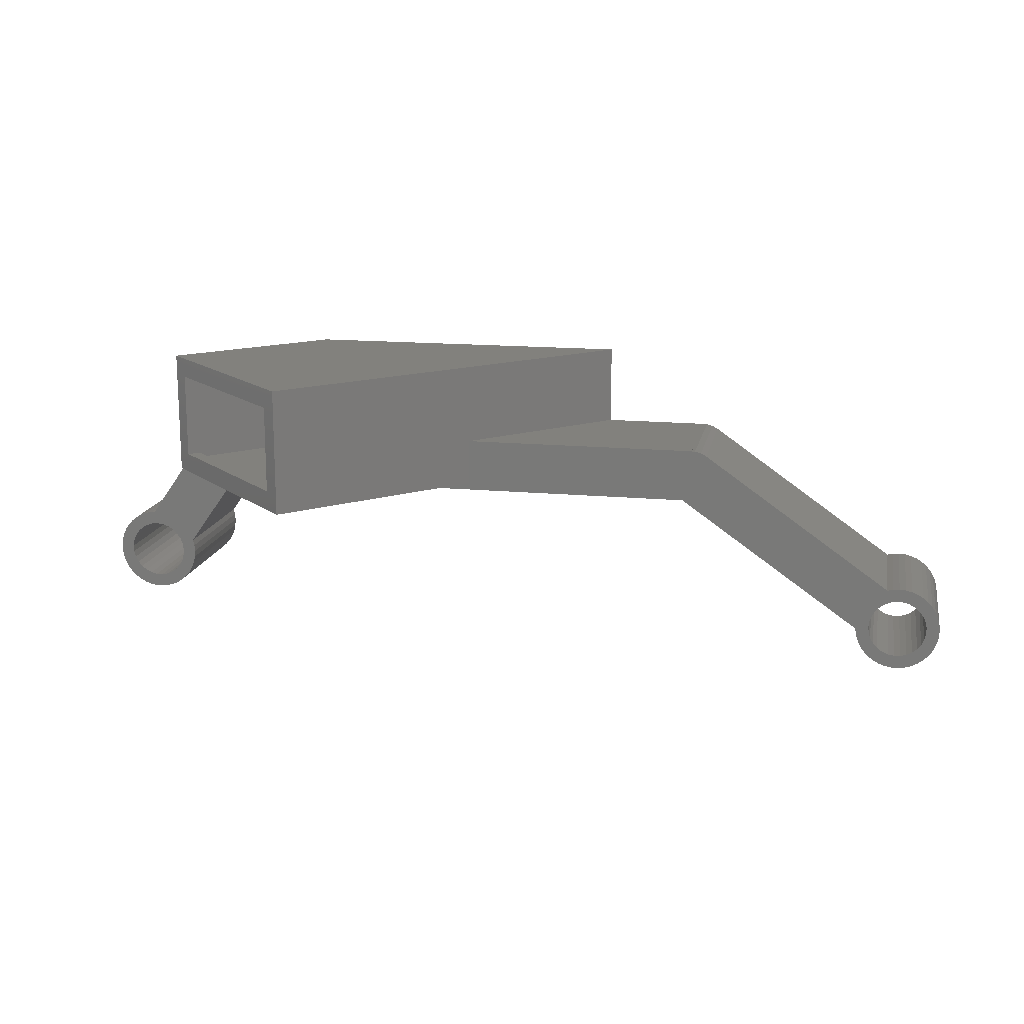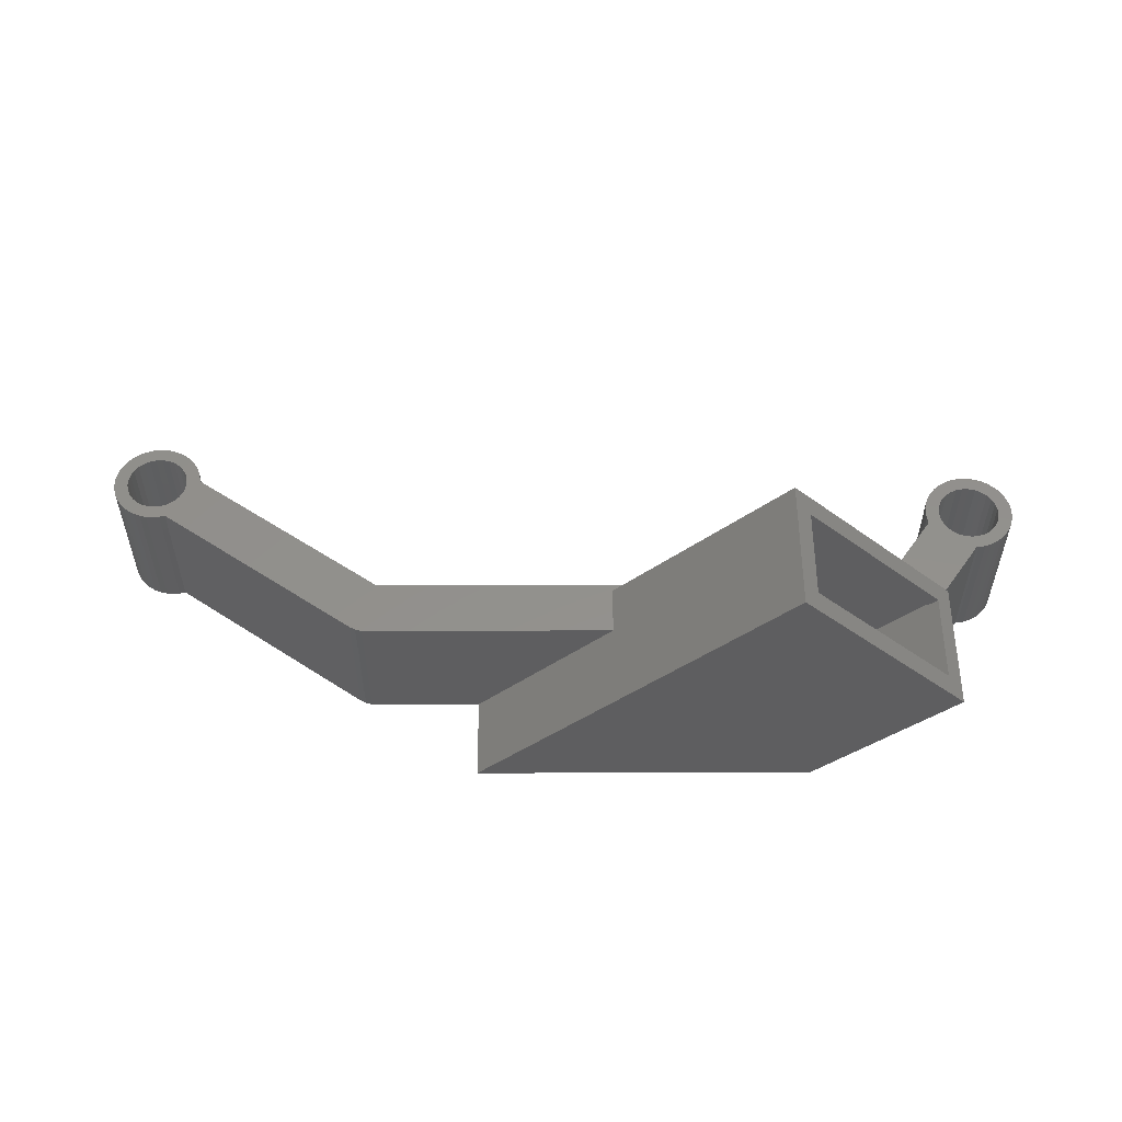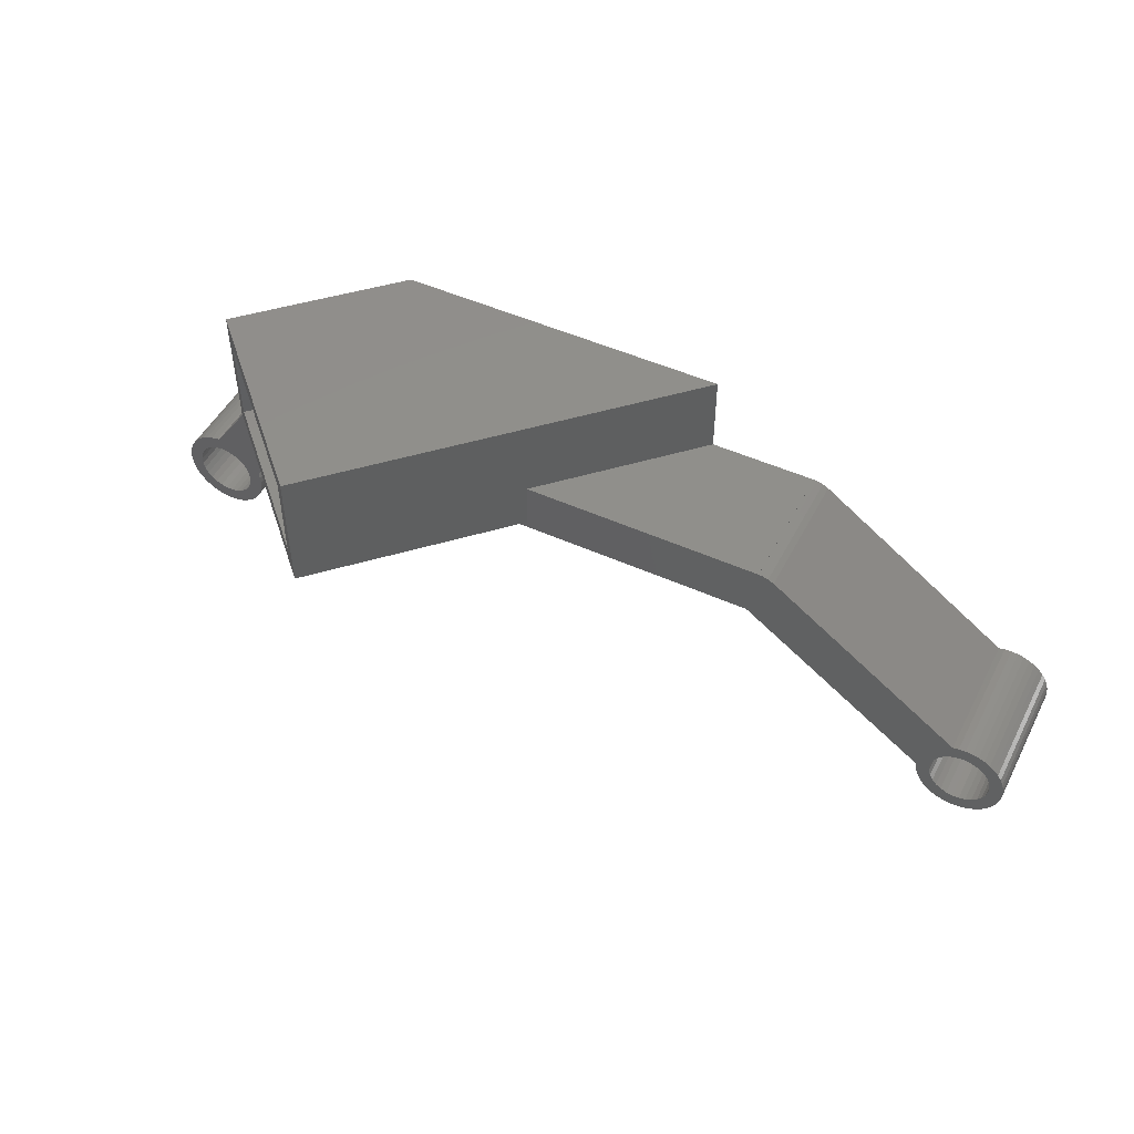
<metadata>
{"format":"stl","ext":"stl","renderer":"f3d","projection":"perspective","resolution":1024,"background":"white","views":[{"elev":15.4,"azim":11.3,"up":"+Y"},{"elev":54.1,"azim":179.8,"up":"+Z"},{"elev":49.0,"azim":26.7,"up":"+Y"}]}
</metadata>
<code>
# stl→obj: 335 verts, 688 faces
v -1.754 -2.721 -5
v -1.318 -2.957 5
v -1.754 -2.721 5
v -1.318 -2.957 -5
v 2.904 -1.43 5
v 3.089 -0.9702 -5
v 3.089 -0.9702 5
v 2.904 -1.43 -5
v 2.652 -1.857 5
v 2.652 -1.857 -5
v 3.201 -0.4874 -5
v 3.201 -0.4874 5
v -0.3644 -3.217 -5
v 0.1309 -3.235 5
v -0.3644 -3.217 5
v 0.1309 -3.235 -5
v 1.101 -3.045 -5
v 1.553 -2.841 5
v 1.101 -3.045 5
v 1.553 -2.841 -5
v 26.86 10.55 5
v 44.7 10.54 5
v 44.7 10.55 5
v 44.07 6.55 5
v 26.86 7.075 5
v 7.028 6.55 5
v 3.237 0.006891 5
v 2.202 -0.3952 5
v 2.066 -0.8594 5
v 2.512 7.075 5
v 3.096 0.9347 5
v 1.381 1.761 5
v 2.165 0.5661 5
v 2.236 0.08751 5
v 1.992 1.018 5
v 1.727 1.423 5
v 0.9699 2.016 5
v -0.1847 3.223 5
v 0.5138 2.178 5
v 0.03366 2.237 5
v -0.4481 2.192 5
v -0.3781 3.215 5
v -0.8645 3.12 5
v -0.9088 2.045 5
v -1.331 2.951 5
v -1.766 2.714 5
v -1.327 1.801 5
v -2.159 2.412 5
v -1.683 1.474 5
v -2.502 2.055 5
v -1.961 1.078 5
v -2.786 1.649 5
v -3.005 1.204 5
v -2.147 0.631 5
v -2.232 0.1547 5
v -2.779 -1.66 5
v -2.493 -2.065 5
v -3.154 0.731 5
v -3 -1.217 5
v -3.151 -0.7444 5
v -3.229 0.241 5
v -3.227 -0.2547 5
v 64.38 -2.377 5
v 63.33 -2.318 5
v 63.43 -2.792 5
v 63.77 -1.032 5
v 63.13 -1.875 5
v 62.48 -1.167 5
v 63.44 -0.6625 5
v 63.06 -0.348 5
v 62.85 -1.486 5
v 62.63 -0.09561 5
v 62.06 -0.9341 5
v 62.17 0.08869 5
v 61.6 -0.7977 5
v 61.69 0.2006 5
v 61.19 0.2375 5
v 61.11 -0.7642 5
v 60.7 0.1985 5
v 60.63 -0.8353 5
v 60.27 0.09604 5
v 60.18 -1.008 5
v 59.78 -1.273 5
v 59.44 -1.619 5
v 57.98 -3.185 5
v 59.4 -4.327 5
v 58.49 -4.766 5
v 58.79 -5.159 5
v 58.96 -2.966 5
v 59.02 -2.486 5
v 59.01 -3.448 5
v 58.25 -4.331 5
v 59.18 -2.03 5
v 58.08 -3.865 5
v 57.98 -3.378 5
v 45.85 10.19 5
v 45.43 10.42 5
v 44.96 10.53 5
v 64.43 -2.869 5
v 63.42 -3.275 5
v 64.24 -1.899 5
v 64.42 -3.364 5
v 64.04 -1.447 5
v 64.32 -3.851 5
v 63.31 -3.746 5
v 64.16 -4.318 5
v 63.1 -4.182 5
v 63.92 -4.754 5
v 63.62 -5.149 5
v 62.8 -4.563 5
v 63.27 -5.493 5
v 62.43 -4.871 5
v 62.86 -5.779 5
v 62 -5.091 5
v 62.42 -6 5
v 61.94 -6.151 5
v 61.53 -5.213 5
v 61.45 -6.227 5
v 61.05 -5.232 5
v 60.96 -6.229 5
v 60.47 -6.154 5
v 60.57 -5.147 5
v 60 -6.005 5
v 60.12 -4.961 5
v 59.55 -5.786 5
v 59.73 -4.683 5
v 59.16 -3.909 5
v 59.15 -5.502 5
v 3.199 0.501 5
v 1.833 -1.283 5
v 2.337 -2.24 5
v 1.514 -1.647 5
v 1.968 -2.571 5
v 1.125 -1.934 5
v 0.6825 -2.131 5
v 0.6232 -3.177 5
v 0.2084 -2.228 5
v -0.2754 -2.22 5
v -0.8512 -3.124 5
v -0.7463 -2.109 5
v -1.182 -1.9 5
v -2.149 -2.422 5
v -1.563 -1.601 5
v -1.871 -1.228 5
v -2.091 -0.7968 5
v -2.213 -0.3287 5
v -2.779 -1.66 -5
v -3 -1.217 -5
v 0.6232 -3.177 -5
v 3.096 0.9347 -5
v 3.199 0.501 -5
v -3.154 0.731 -5
v -3.005 1.204 -5
v -2.149 -2.422 -5
v -1.331 2.951 -5
v -1.766 2.714 -5
v -3.151 -0.7444 -5
v -3.227 -0.2547 -5
v -0.8512 -3.124 -5
v -2.786 1.649 -5
v -2.502 2.055 -5
v 2.337 -2.24 -5
v -0.3781 3.215 -5
v -0.8645 3.12 -5
v 3.237 0 -5
v 3.237 0.006891 -5
v 2.236 0.08751 -5
v 2.165 0.5661 -5
v 2.23 0 -5
v 4.348 9.697 -5
v 5.987 10.55 -5
v 7.028 6.55 -5
v 5.521 10.5 -5
v 5.069 10.33 -5
v 4.671 10.06 -5
v 1.381 1.761 -5
v 1.992 1.018 -5
v 1.727 1.423 -5
v 0 3.487 -5
v 0.9699 2.016 -5
v 0.5138 2.178 -5
v 0.03366 2.237 -5
v 0 2.234 -5
v 15.92 15.05 -5
v 14.5 15.05 -5
v 15.92 15.55 -5
v 15.92 7.075 -5
v 14.5 8.075 -5
v 15.92 8.075 -5
v 15.92 8.575 -5
v 13.56 8.075 -5
v 12.15 10.55 -5
v 12.15 7.075 -5
v 44.07 6.55 -5
v 36.86 7.075 -5
v 62.39 0 -5
v 61.69 0.2006 -5
v 62.17 0.08869 -5
v 61.19 0.2375 -5
v 60.7 0.1985 -5
v 60.27 0.09604 -5
v 53.43 0 -5
v 45.85 10.19 -5
v 44.7 10.54 -5
v 45.43 10.42 -5
v 44.96 10.53 -5
v 36.86 10.55 -5
v 44.7 10.55 -5
v 35.45 8.075 -5
v 35.45 15.55 -5
v 36.86 16.55 -5
v 14.5 15.55 -5
v 12.15 16.55 -5
v 13.56 15.55 -5
v 14.5 8.575 -5
v 63.42 -3.275 -5
v 64.43 -2.869 -5
v 64.42 -3.364 -5
v 64.32 -3.851 -5
v 63.43 -2.792 -5
v 63.31 -3.746 -5
v 64.16 -4.318 -5
v 64.38 -2.377 -5
v 63.1 -4.182 -5
v 63.92 -4.754 -5
v 63.33 -2.318 -5
v 63.62 -5.149 -5
v 64.24 -1.899 -5
v 63.13 -1.875 -5
v 64.04 -1.447 -5
v 62.8 -4.563 -5
v 63.27 -5.493 -5
v 62.43 -4.871 -5
v 62.86 -5.779 -5
v 62 -5.091 -5
v 62.42 -6 -5
v 61.94 -6.151 -5
v 61.53 -5.213 -5
v 61.45 -6.227 -5
v 61.05 -5.232 -5
v 60.96 -6.229 -5
v 60.47 -6.154 -5
v 60.57 -5.147 -5
v 60 -6.005 -5
v 60.12 -4.961 -5
v 59.55 -5.786 -5
v 59.73 -4.683 -5
v 59.15 -5.502 -5
v 58.79 -5.159 -5
v 59.4 -4.327 -5
v 58.49 -4.766 -5
v 59.16 -3.909 -5
v 58.25 -4.331 -5
v 63.77 -1.032 -5
v 62.85 -1.486 -5
v 63.44 -0.6625 -5
v 62.48 -1.167 -5
v 63.06 -0.348 -5
v 62.63 -0.09561 -5
v 62.06 -0.9341 -5
v 61.6 -0.7977 -5
v 61.11 -0.7642 -5
v 60.63 -0.8353 -5
v 60.18 -1.008 -5
v 58.08 -3.865 -5
v 59.01 -3.448 -5
v 57.98 -3.378 -5
v 57.98 -3.185 -5
v 58.96 -2.966 -5
v 59.02 -2.486 -5
v 59.18 -2.03 -5
v 59.78 -1.273 -5
v 59.44 -1.619 -5
v 2.202 -0.3952 -5
v 2.066 -0.8594 -5
v 1.833 -1.283 -5
v 1.514 -1.647 -5
v 1.968 -2.571 -5
v 1.125 -1.934 -5
v 0.6825 -2.131 -5
v 0.2084 -2.228 -5
v -0.2754 -2.22 -5
v -0.7463 -2.109 -5
v -1.182 -1.9 -5
v -1.563 -1.601 -5
v -2.493 -2.065 -5
v -1.871 -1.228 -5
v -2.091 -0.7968 -5
v -0.1847 3.223 -5
v -0.4481 2.192 -5
v -0.9088 2.045 -5
v -1.327 1.801 -5
v -2.159 2.412 -5
v -1.683 1.474 -5
v -1.961 1.078 -5
v -2.147 0.631 -5
v -2.232 0.1547 -5
v -2.213 -0.3287 -5
v -3.229 0.241 -5
v 4.348 9.697 2.799
v 2.512 7.075 4.635
v 4.671 10.06 2.476
v 5.987 10.55 1.16
v 5.521 10.5 1.626
v 5.069 10.33 2.078
v 24.98 15.55 5.471
v 24.62 15.05 5.118
v 24.98 8.075 5.471
v 24.62 8.575 5.118
v 25.68 15.55 4.764
v 25.33 15.05 4.411
v 25.33 8.575 4.411
v 25.68 8.075 4.764
v 2.348 16.55 4.799
v 2.348 7.075 4.799
v 14.7 16.55 17.16
v 26.39 16.55 5.471
v 3.408 15.05 5.86
v 3.408 8.575 5.86
v 13.64 8.575 16.1
v 13.64 15.05 16.1
v 14.7 7.075 17.16
v 14.7 15.55 15.74
v 14.35 15.05 15.39
v 3.762 15.55 4.799
v 14.35 8.575 15.39
v 14.7 8.075 15.74
v 4.115 8.575 5.153
v 4.115 15.05 5.153
v 3.762 8.075 4.799
v 19.65 15.55 10.79
v 8.712 15.55 -0.1503
v 26.39 7.075 5.471
v 19.65 8.075 10.79
v 8.712 8.075 -0.1503
f 1 2 3
f 2 1 4
f 5 6 7
f 6 5 8
f 9 8 5
f 8 9 10
f 7 11 12
f 11 7 6
f 13 14 15
f 14 13 16
f 17 18 19
f 18 17 20
f 21 22 23
f 22 21 24
f 25 24 21
f 25 26 24
f 27 28 12
f 29 7 28
f 30 26 25
f 30 31 26
f 32 31 30
f 12 28 7
f 7 29 5
f 31 33 34
f 31 35 33
f 31 36 35
f 31 32 36
f 30 37 32
f 38 37 30
f 37 38 39
f 39 38 40
f 41 38 42
f 38 41 40
f 43 41 42
f 43 44 41
f 45 44 43
f 46 44 45
f 44 46 47
f 48 47 46
f 47 48 49
f 50 49 48
f 49 50 51
f 52 51 50
f 53 51 52
f 51 53 54
f 55 56 57
f 58 54 53
f 55 59 56
f 54 58 55
f 55 60 59
f 61 55 58
f 55 62 60
f 55 61 62
f 63 64 65
f 66 67 64
f 68 69 70
f 66 71 67
f 68 70 72
f 69 68 71
f 73 72 74
f 72 73 68
f 75 74 76
f 74 75 73
f 77 75 76
f 77 78 75
f 79 78 77
f 79 80 78
f 81 80 79
f 81 82 80
f 81 83 82
f 81 84 83
f 85 84 81
f 86 87 88
f 85 89 90
f 91 92 87
f 85 90 93
f 91 94 92
f 84 85 93
f 91 85 95
f 91 95 94
f 24 81 96
f 22 96 97
f 22 97 98
f 96 22 24
f 81 24 85
f 65 99 63
f 100 99 65
f 64 63 101
f 99 100 102
f 64 101 103
f 102 100 104
f 64 103 66
f 105 104 100
f 71 66 69
f 104 105 106
f 107 106 105
f 106 107 108
f 108 107 109
f 110 109 107
f 109 110 111
f 112 111 110
f 111 112 113
f 114 113 112
f 113 114 115
f 114 116 115
f 117 116 114
f 117 118 116
f 119 118 117
f 119 120 118
f 121 119 122
f 119 121 120
f 123 122 124
f 122 123 121
f 125 124 126
f 124 125 123
f 88 126 86
f 87 86 127
f 126 128 125
f 87 127 91
f 85 91 89
f 126 88 128
f 34 27 129
f 34 129 31
f 28 27 34
f 130 5 29
f 5 130 9
f 9 130 131
f 132 131 130
f 131 132 133
f 134 133 132
f 133 134 18
f 134 19 18
f 135 19 134
f 135 136 19
f 137 136 135
f 137 14 136
f 138 14 137
f 138 15 14
f 139 138 140
f 138 139 15
f 2 140 141
f 140 2 139
f 142 141 143
f 141 3 2
f 57 143 144
f 57 144 145
f 141 142 3
f 57 145 146
f 57 146 55
f 143 57 142
f 147 59 148
f 59 147 56
f 149 19 136
f 19 149 17
f 129 150 31
f 150 129 151
f 152 53 153
f 53 152 58
f 16 136 14
f 136 16 149
f 154 3 142
f 3 154 1
f 155 46 45
f 46 155 156
f 157 62 158
f 62 157 60
f 4 139 2
f 139 4 159
f 160 50 161
f 50 160 52
f 131 10 9
f 10 131 162
f 163 43 42
f 43 163 164
f 159 15 139
f 15 159 13
f 148 60 157
f 60 148 59
f 27 165 166
f 12 165 27
f 165 12 11
f 167 166 165
f 166 167 151
f 168 151 167
f 167 165 169
f 170 171 172
f 171 170 173
f 173 170 174
f 174 170 175
f 176 172 150
f 151 168 150
f 177 150 168
f 178 150 177
f 176 150 178
f 179 172 176
f 179 176 180
f 179 180 181
f 179 181 182
f 179 182 183
f 172 179 170
f 184 185 186
f 187 188 189
f 189 188 190
f 187 191 188
f 192 191 193
f 193 191 187
f 194 187 195
f 172 187 194
f 187 172 193
f 172 192 193
f 171 192 172
f 192 171 171
f 196 197 198
f 196 199 197
f 196 200 199
f 196 201 200
f 202 201 196
f 202 203 201
f 194 203 202
f 204 203 194
f 203 204 205
f 205 204 206
f 207 204 194
f 207 194 195
f 204 207 208
f 209 207 195
f 210 207 209
f 187 209 195
f 209 187 189
f 207 210 211
f 186 211 210
f 212 186 185
f 213 186 212
f 213 212 214
f 191 192 214
f 186 213 211
f 213 214 192
f 190 188 215
f 195 187 193
f 216 217 218
f 216 218 219
f 217 216 220
f 221 219 222
f 217 220 223
f 224 222 225
f 226 223 220
f 224 225 227
f 223 226 228
f 228 229 230
f 229 228 226
f 219 221 216
f 231 227 232
f 222 224 221
f 233 232 234
f 227 231 224
f 232 233 231
f 235 234 236
f 234 235 233
f 237 235 236
f 237 238 235
f 239 238 237
f 239 240 238
f 241 240 239
f 242 240 241
f 240 242 243
f 244 243 242
f 243 244 245
f 246 245 244
f 245 246 247
f 248 247 246
f 249 247 248
f 247 249 250
f 251 250 249
f 250 251 252
f 253 252 251
f 230 229 254
f 255 254 229
f 254 255 256
f 257 256 255
f 256 257 258
f 258 257 259
f 260 259 257
f 259 260 196
f 261 196 260
f 262 196 261
f 263 196 262
f 202 263 264
f 265 252 253
f 252 265 266
f 267 266 265
f 268 266 267
f 266 268 269
f 269 268 270
f 270 268 271
f 202 271 268
f 263 202 196
f 272 202 264
f 273 202 272
f 271 202 273
f 274 11 6
f 275 6 8
f 276 8 10
f 276 10 162
f 6 275 274
f 11 169 165
f 169 11 274
f 277 162 278
f 8 276 275
f 279 278 20
f 162 277 276
f 278 279 277
f 17 279 20
f 17 280 279
f 149 280 17
f 149 281 280
f 16 281 149
f 16 282 281
f 13 282 16
f 159 282 13
f 282 159 283
f 4 283 159
f 283 4 284
f 1 284 4
f 154 284 1
f 284 154 285
f 286 285 154
f 285 286 287
f 147 287 286
f 287 147 288
f 148 288 147
f 183 289 179
f 183 163 289
f 290 163 183
f 290 164 163
f 291 164 290
f 156 291 292
f 291 155 164
f 293 292 294
f 291 156 155
f 161 294 295
f 153 295 296
f 292 293 156
f 152 296 297
f 157 288 148
f 294 161 293
f 288 157 298
f 295 160 161
f 158 298 157
f 295 153 160
f 298 158 297
f 296 152 153
f 299 297 158
f 297 299 152
f 286 56 147
f 56 286 57
f 27 151 129
f 151 27 166
f 289 42 38
f 42 289 163
f 164 45 43
f 45 164 155
f 154 57 286
f 57 154 142
f 153 52 160
f 52 153 53
f 20 133 18
f 133 20 278
f 278 131 133
f 131 278 162
f 156 48 46
f 48 156 293
f 161 48 293
f 48 161 50
f 299 58 152
f 58 299 61
f 158 61 299
f 61 158 62
f 275 28 274
f 28 275 29
f 276 29 275
f 29 276 130
f 277 130 276
f 130 277 132
f 146 297 55
f 297 146 298
f 290 40 41
f 183 40 290
f 40 183 182
f 177 36 178
f 36 177 35
f 281 138 137
f 138 281 282
f 292 44 47
f 44 292 291
f 169 34 167
f 274 34 169
f 34 274 28
f 176 36 32
f 36 176 178
f 282 140 138
f 140 282 283
f 144 288 145
f 288 144 287
f 181 37 39
f 37 181 180
f 51 294 49
f 294 51 295
f 294 47 49
f 47 294 292
f 279 135 134
f 135 279 280
f 143 287 144
f 287 143 285
f 277 134 132
f 134 277 279
f 145 298 146
f 298 145 288
f 280 137 135
f 137 280 281
f 284 143 141
f 143 284 285
f 291 41 44
f 41 291 290
f 168 35 177
f 35 168 33
f 182 39 40
f 39 182 181
f 167 33 168
f 33 167 34
f 55 296 54
f 296 55 297
f 283 141 140
f 141 283 284
f 54 295 51
f 295 54 296
f 180 32 37
f 32 180 176
f 31 172 26
f 172 31 150
f 179 300 170
f 300 179 301
f 38 301 179
f 38 179 289
f 301 38 30
f 170 302 175
f 302 170 300
f 173 303 171
f 303 173 304
f 174 304 173
f 304 174 305
f 175 305 174
f 305 175 302
f 108 222 106
f 222 108 225
f 196 72 259
f 72 196 74
f 74 196 198
f 258 72 70
f 72 258 259
f 198 76 74
f 76 198 197
f 102 217 99
f 217 102 218
f 101 230 103
f 230 101 228
f 236 113 115
f 113 236 234
f 63 228 101
f 228 63 223
f 200 81 79
f 81 200 201
f 244 121 123
f 121 244 242
f 99 223 63
f 223 99 217
f 109 225 108
f 225 109 227
f 251 92 253
f 92 251 87
f 239 116 118
f 116 239 237
f 106 219 104
f 219 106 222
f 248 125 128
f 125 248 246
f 256 70 69
f 70 256 258
f 265 95 267
f 95 265 94
f 104 218 102
f 218 104 219
f 237 115 116
f 115 237 236
f 197 77 76
f 77 197 199
f 234 111 113
f 111 234 232
f 199 79 77
f 79 199 200
f 267 85 268
f 85 267 95
f 253 94 265
f 94 253 92
f 232 109 111
f 109 232 227
f 246 123 125
f 123 246 244
f 103 254 66
f 254 103 230
f 66 256 69
f 256 66 254
f 249 87 251
f 87 249 88
f 249 128 88
f 128 249 248
f 242 120 121
f 120 242 241
f 241 118 120
f 118 241 239
f 261 73 75
f 73 261 260
f 260 68 73
f 68 260 257
f 257 71 68
f 71 257 255
f 238 119 117
f 119 238 240
f 91 269 89
f 269 91 266
f 272 82 83
f 82 272 264
f 216 65 220
f 65 216 100
f 86 252 127
f 252 86 250
f 262 75 78
f 75 262 261
f 84 272 83
f 272 84 273
f 221 100 216
f 100 221 105
f 233 114 112
f 114 233 235
f 90 271 93
f 271 90 270
f 245 126 124
f 126 245 247
f 126 250 86
f 250 126 247
f 226 67 229
f 67 226 64
f 231 112 110
f 112 231 233
f 229 71 255
f 71 229 67
f 235 117 114
f 117 235 238
f 220 64 226
f 64 220 65
f 231 107 224
f 107 231 110
f 127 266 91
f 266 127 252
f 264 80 82
f 80 264 263
f 89 270 90
f 270 89 269
f 263 78 80
f 78 263 262
f 240 122 119
f 122 240 243
f 224 105 221
f 105 224 107
f 243 124 122
f 124 243 245
f 93 273 84
f 273 93 271
f 201 96 81
f 96 201 203
f 202 24 194
f 24 202 85
f 85 202 268
f 205 98 97
f 98 205 206
f 203 97 96
f 97 203 205
f 206 22 98
f 22 206 204
f 22 208 23
f 208 22 204
f 171 303 171
f 303 171 303
f 207 23 208
f 23 207 21
f 192 171 303
f 172 24 26
f 24 172 194
f 193 30 25
f 193 25 195
f 30 193 301
f 306 307 308
f 212 307 306
f 307 212 185
f 309 308 307
f 188 309 215
f 309 188 308
f 310 311 186
f 310 312 311
f 313 312 310
f 189 312 313
f 312 189 190
f 186 311 184
f 303 213 192
f 213 303 314
f 304 303 303
f 303 304 314
f 305 314 304
f 302 314 305
f 300 314 302
f 315 300 301
f 300 315 314
f 213 316 317
f 213 317 211
f 316 213 314
f 184 307 185
f 307 184 311
f 314 318 316
f 314 319 318
f 319 315 320
f 315 319 314
f 321 316 318
f 320 316 321
f 320 322 316
f 322 320 315
f 323 324 325
f 323 326 324
f 326 327 328
f 327 326 323
f 329 325 324
f 328 325 329
f 328 330 325
f 330 328 327
f 318 324 321
f 324 318 329
f 325 331 323
f 332 331 325
f 212 331 332
f 212 332 214
f 331 212 306
f 310 186 210
f 316 333 317
f 333 316 322
f 309 311 312
f 311 309 307
f 301 322 315
f 193 322 301
f 322 193 187
f 322 187 333
f 320 324 326
f 324 320 321
f 327 331 334
f 331 327 323
f 319 329 318
f 329 319 328
f 330 332 325
f 332 330 335
f 190 309 312
f 309 190 215
f 326 319 320
f 319 326 328
f 334 330 327
f 330 334 335
f 317 21 211
f 333 21 317
f 21 333 25
f 211 21 207
f 308 331 306
f 331 308 334
f 313 210 209
f 210 313 310
f 187 25 333
f 25 187 195
f 335 214 332
f 214 335 191
f 188 334 308
f 334 188 335
f 335 188 191
f 209 189 313

</code>
